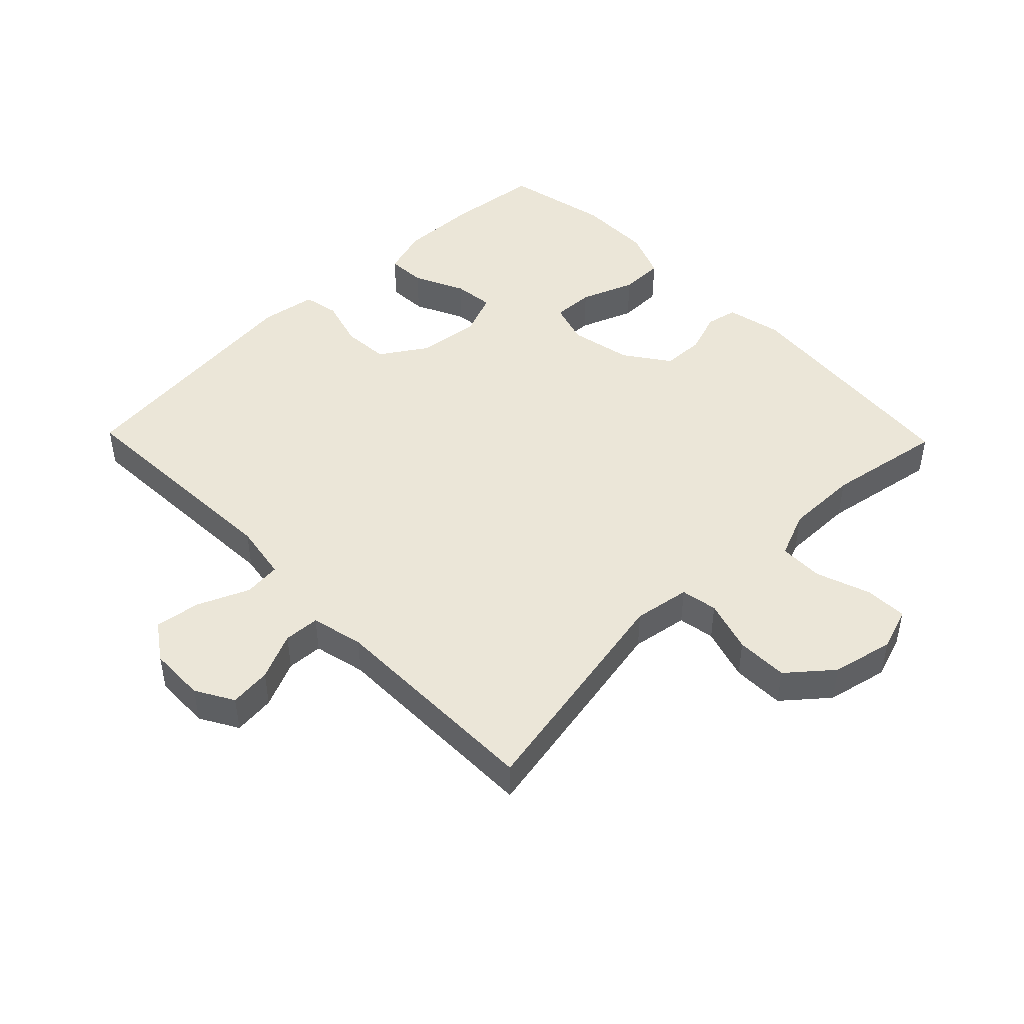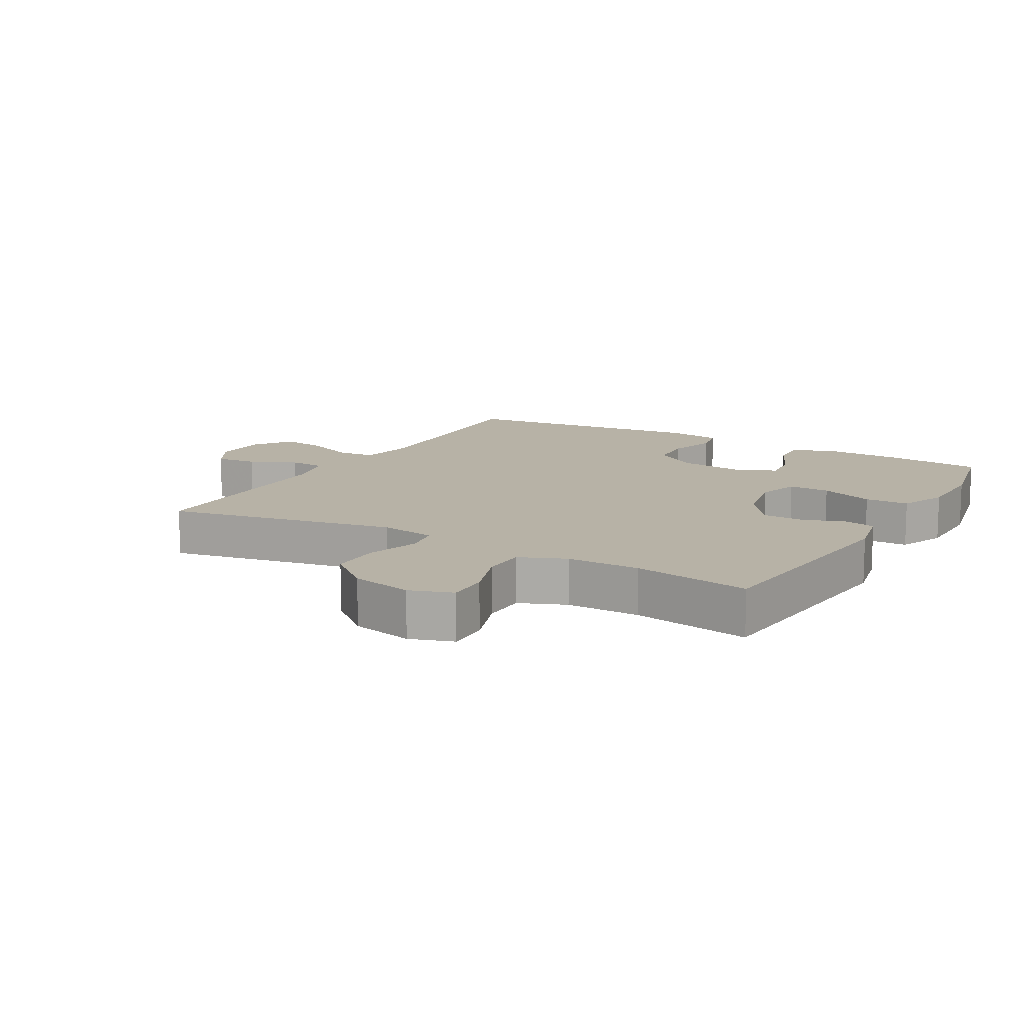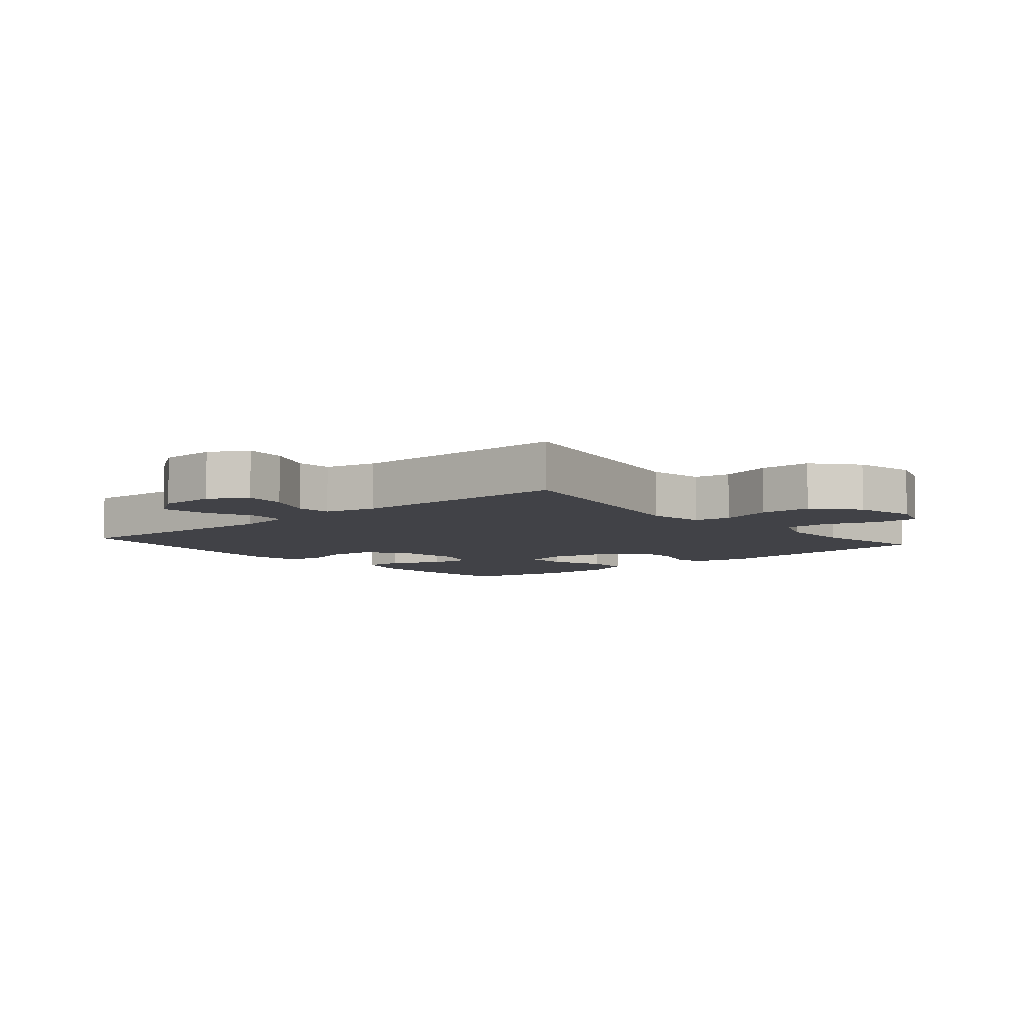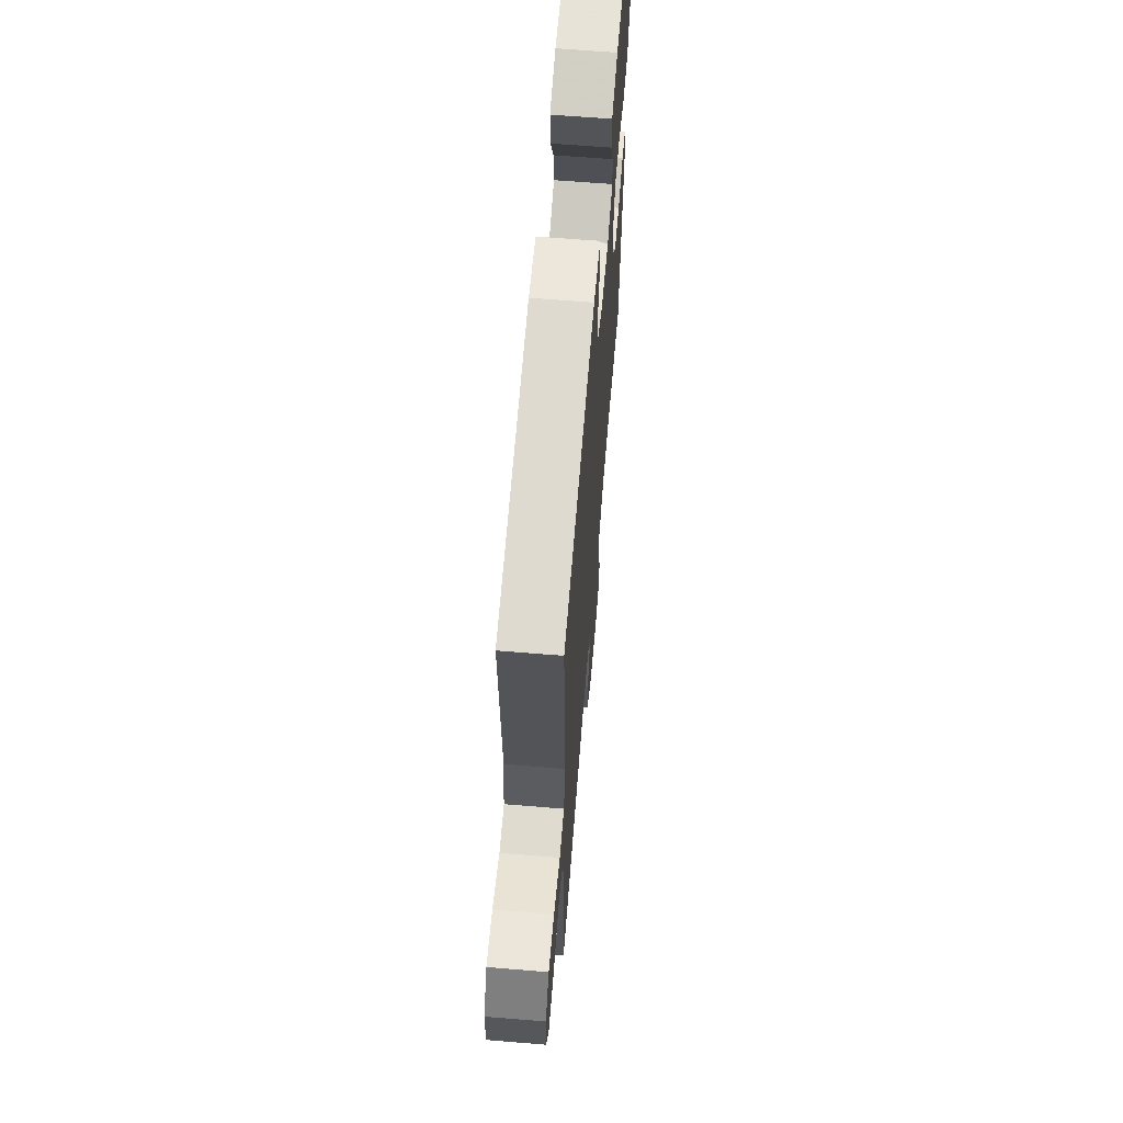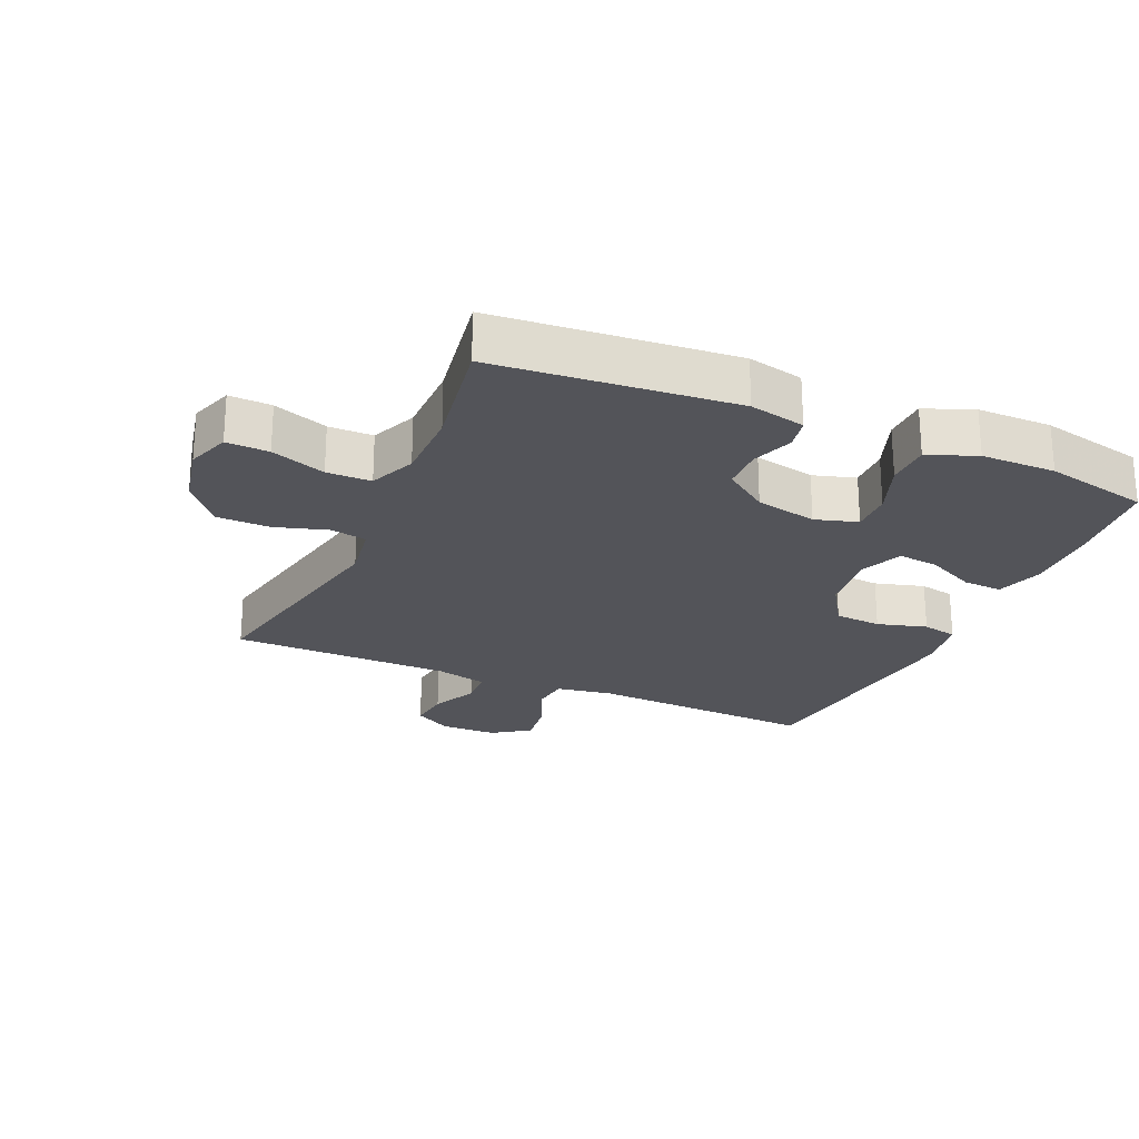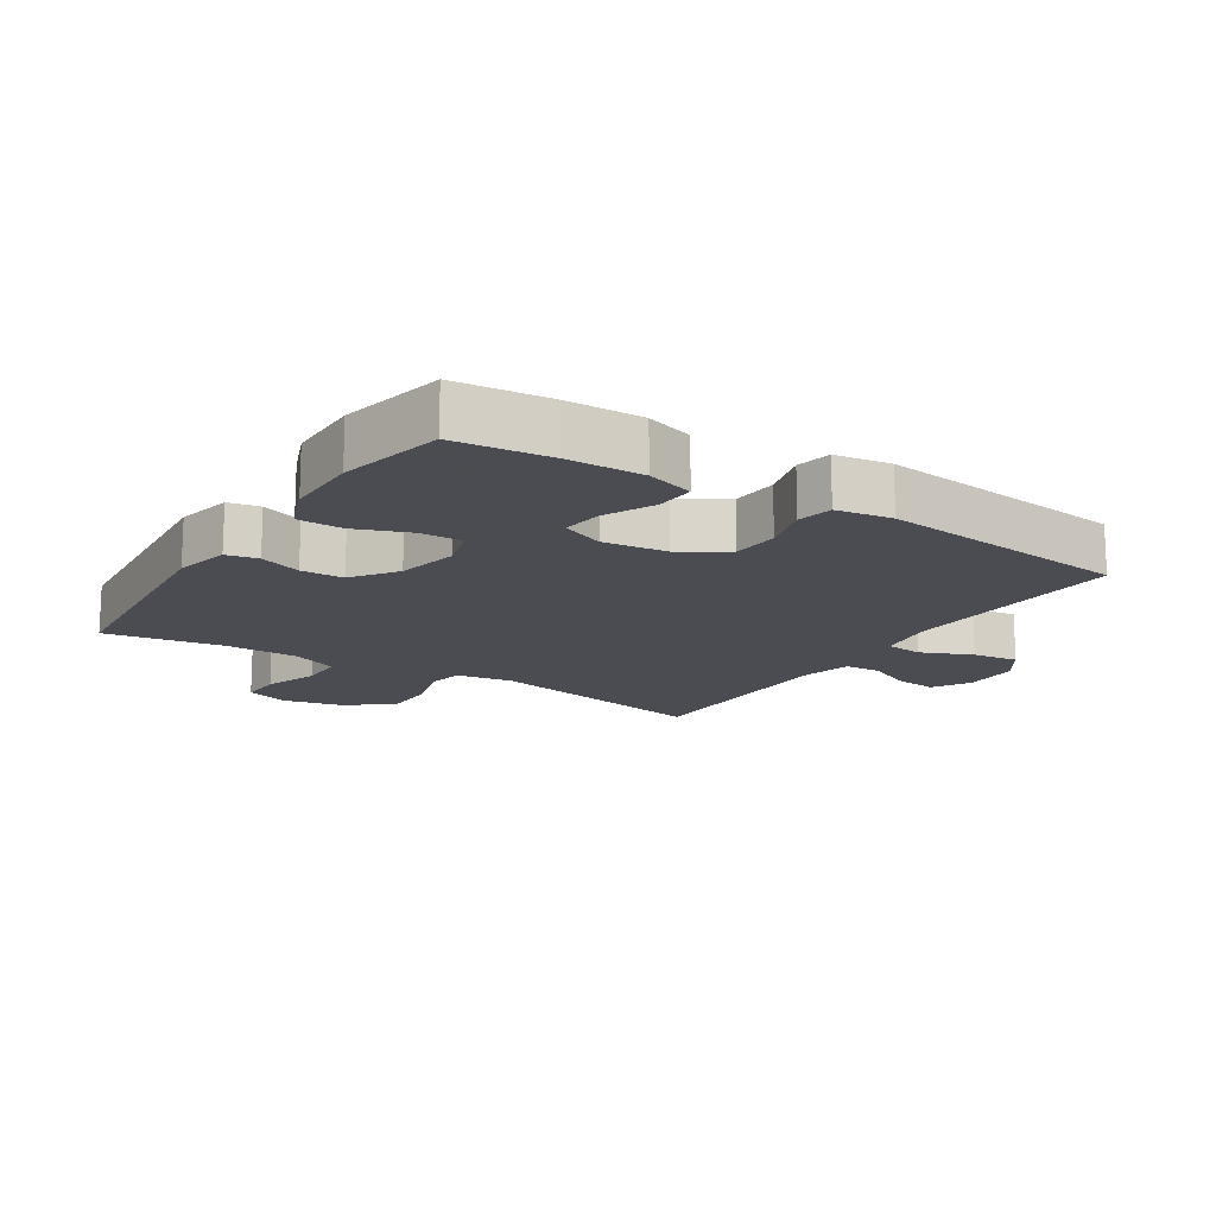
<metadata>
{"format":"obj","ext":"obj","renderer":"f3d","projection":"perspective","resolution":1024,"background":"white","views":[{"elev":46.5,"azim":135.9,"up":"+Y"},{"elev":12.5,"azim":-150.0,"up":"+Y"},{"elev":-6.8,"azim":130.6,"up":"+Y"},{"elev":64.3,"azim":94.7,"up":"+Z"},{"elev":-23.8,"azim":-113.9,"up":"+Y"},{"elev":-15.3,"azim":-32.8,"up":"+Y"}]}
</metadata>
<code>
v 0.5 0.07 -0.5
v 0.143 0.07 -0.43
v 0.055 0.07 -0.444
v 0.045 0.07 -0.501
v 0.07 0.07 -0.583
v 0.069 0.07 -0.664
v 0.001 0.07 -0.721
v -0.095 0.07 -0.742
v -0.162 0.07 -0.719
v -0.16 0.07 -0.653
v -0.13 0.07 -0.568
v -0.131 0.07 -0.499
v -0.203 0.07 -0.469
v -0.317 0.07 -0.469
v -0.5 0.07 -0.5
v -0.534 0.07 -0.128
v -0.515 0.07 -0.041
v -0.466 0.07 -0.031
v -0.401 0.07 -0.054
v -0.335 0.07 -0.052
v -0.286 0.07 0.017
v -0.266 0.07 0.113
v -0.286 0.07 0.179
v -0.351 0.07 0.177
v -0.435 0.07 0.145
v -0.504 0.07 0.146
v -0.534 0.07 0.221
v -0.535 0.07 0.337
v -0.5 0.07 0.5
v -0.353 0.07 0.516
v -0.235 0.07 0.519
v -0.161 0.07 0.496
v -0.164 0.07 0.435
v -0.201 0.07 0.357
v -0.208 0.07 0.294
v -0.142 0.07 0.267
v -0.043 0.07 0.279
v 0.028 0.07 0.325
v 0.033 0.07 0.398
v 0.011 0.07 0.475
v 0.022 0.07 0.53
v 0.108 0.07 0.544
v 0.5 0.07 0.5
v 0.483 0.07 0.143
v 0.498 0.07 0.054
v 0.556 0.07 0.048
v 0.636 0.07 0.082
v 0.707 0.07 0.092
v 0.747 0.07 0.034
v 0.749 0.07 -0.054
v 0.715 0.07 -0.113
v 0.65 0.07 -0.106
v 0.577 0.07 -0.073
v 0.521 0.07 -0.076
v 0.502 0.07 -0.157
v 0.5 0 -0.5
v 0.143 0 -0.43
v 0.055 0 -0.444
v 0.045 0 -0.501
v 0.07 0 -0.583
v 0.069 0 -0.664
v 0.001 0 -0.721
v -0.095 0 -0.742
v -0.162 0 -0.719
v -0.16 0 -0.653
v -0.13 0 -0.568
v -0.131 0 -0.499
v -0.203 0 -0.469
v -0.317 0 -0.469
v -0.5 0 -0.5
v -0.534 0 -0.128
v -0.515 0 -0.041
v -0.466 0 -0.031
v -0.401 0 -0.054
v -0.335 0 -0.052
v -0.286 0 0.017
v -0.266 0 0.113
v -0.286 0 0.179
v -0.351 0 0.177
v -0.435 0 0.145
v -0.504 0 0.146
v -0.534 0 0.221
v -0.535 0 0.337
v -0.5 0 0.5
v -0.353 0 0.516
v -0.235 0 0.519
v -0.161 0 0.496
v -0.164 0 0.435
v -0.201 0 0.357
v -0.208 0 0.294
v -0.142 0 0.267
v -0.043 0 0.279
v 0.028 0 0.325
v 0.033 0 0.398
v 0.011 0 0.475
v 0.022 0 0.53
v 0.108 0 0.544
v 0.5 0 0.5
v 0.483 0 0.143
v 0.498 0 0.054
v 0.556 0 0.048
v 0.636 0 0.082
v 0.707 0 0.092
v 0.747 0 0.034
v 0.749 0 -0.054
v 0.715 0 -0.113
v 0.65 0 -0.106
v 0.577 0 -0.073
v 0.521 0 -0.076
v 0.502 0 -0.157
f 50 51 52 53
f 50 53 54
f 49 50 54
f 46 47 48 49
f 46 49 54
f 45 46 54
f 41 42 43 44
f 39 40 41 44
f 38 39 44 45
f 37 38 45 54
f 31 32 33 34
f 31 34 35
f 30 31 35
f 29 30 35
f 28 29 35
f 27 28 35 36
f 24 25 26 27
f 23 24 27 36
f 16 17 18 19
f 14 15 16 19
f 13 14 19 20
f 12 13 20 21
f 8 9 10 11
f 8 11 12
f 7 8 12
f 4 5 6 7
f 3 4 7 12
f 55 1 2
f 55 2 3
f 22 23 36 37
f 22 37 54 55
f 21 22 55
f 3 12 21 55
f 108 107 106 105
f 109 108 105
f 109 105 104
f 104 103 102 101
f 109 104 101
f 109 101 100
f 99 98 97 96
f 99 96 95 94
f 100 99 94 93
f 109 100 93 92
f 89 88 87 86
f 90 89 86
f 90 86 85
f 90 85 84
f 90 84 83
f 91 90 83 82
f 82 81 80 79
f 91 82 79 78
f 74 73 72 71
f 74 71 70 69
f 75 74 69 68
f 76 75 68 67
f 66 65 64 63
f 67 66 63
f 67 63 62
f 62 61 60 59
f 67 62 59 58
f 57 56 110
f 58 57 110
f 92 91 78 77
f 110 109 92 77
f 110 77 76
f 110 76 67 58
f 1 56 57 2
f 2 57 58 3
f 3 58 59 4
f 4 59 60 5
f 5 60 61 6
f 6 61 62 7
f 7 62 63 8
f 8 63 64 9
f 9 64 65 10
f 10 65 66 11
f 11 66 67 12
f 12 67 68 13
f 13 68 69 14
f 14 69 70 15
f 15 70 71 16
f 16 71 72 17
f 17 72 73 18
f 18 73 74 19
f 19 74 75 20
f 20 75 76 21
f 21 76 77 22
f 22 77 78 23
f 23 78 79 24
f 24 79 80 25
f 25 80 81 26
f 26 81 82 27
f 27 82 83 28
f 28 83 84 29
f 29 84 85 30
f 30 85 86 31
f 31 86 87 32
f 32 87 88 33
f 33 88 89 34
f 34 89 90 35
f 35 90 91 36
f 36 91 92 37
f 37 92 93 38
f 38 93 94 39
f 39 94 95 40
f 40 95 96 41
f 41 96 97 42
f 42 97 98 43
f 43 98 99 44
f 44 99 100 45
f 45 100 101 46
f 46 101 102 47
f 47 102 103 48
f 48 103 104 49
f 49 104 105 50
f 50 105 106 51
f 51 106 107 52
f 52 107 108 53
f 53 108 109 54
f 54 109 110 55
f 55 110 56 1

</code>
